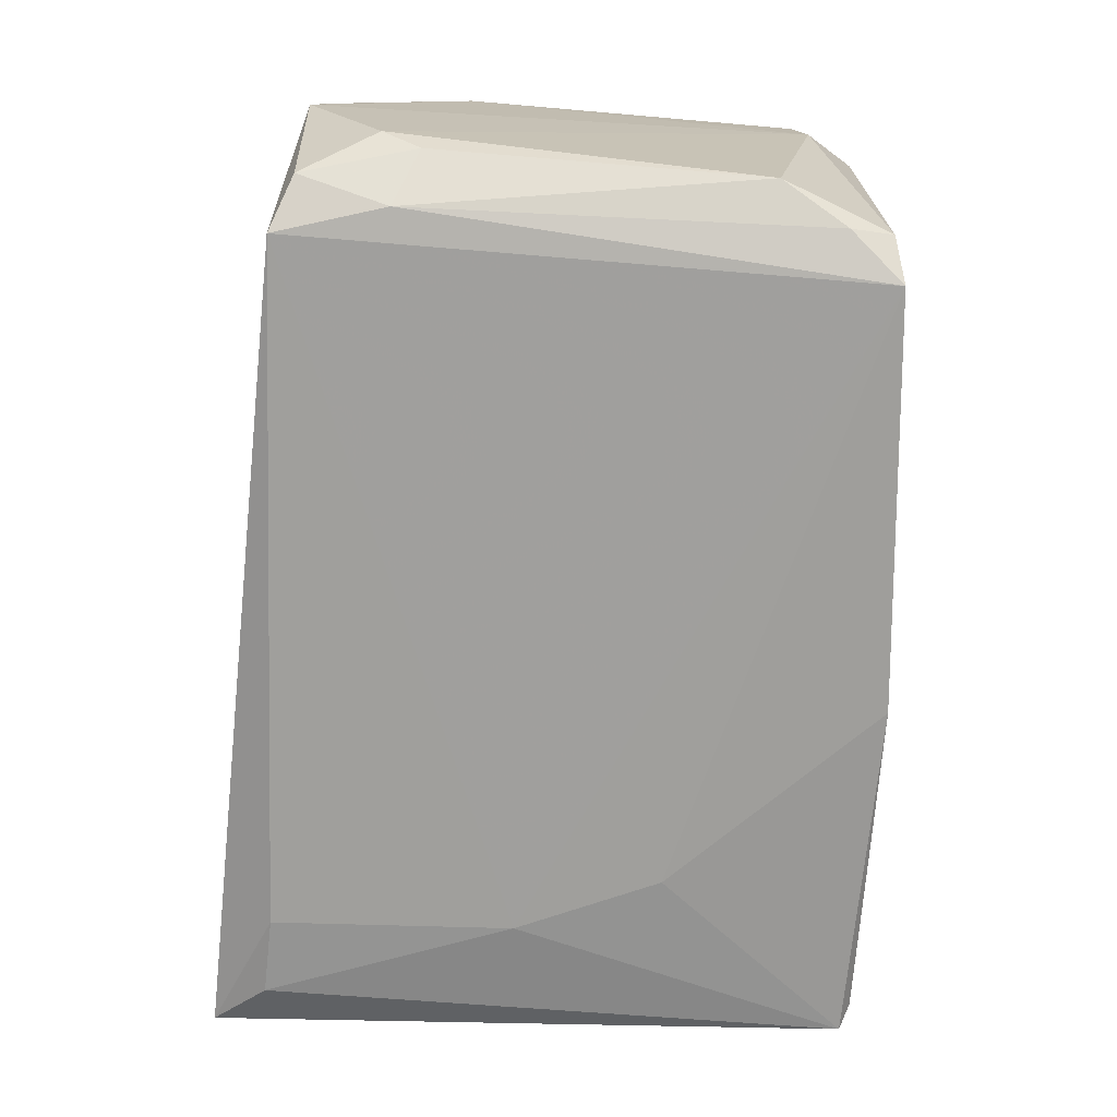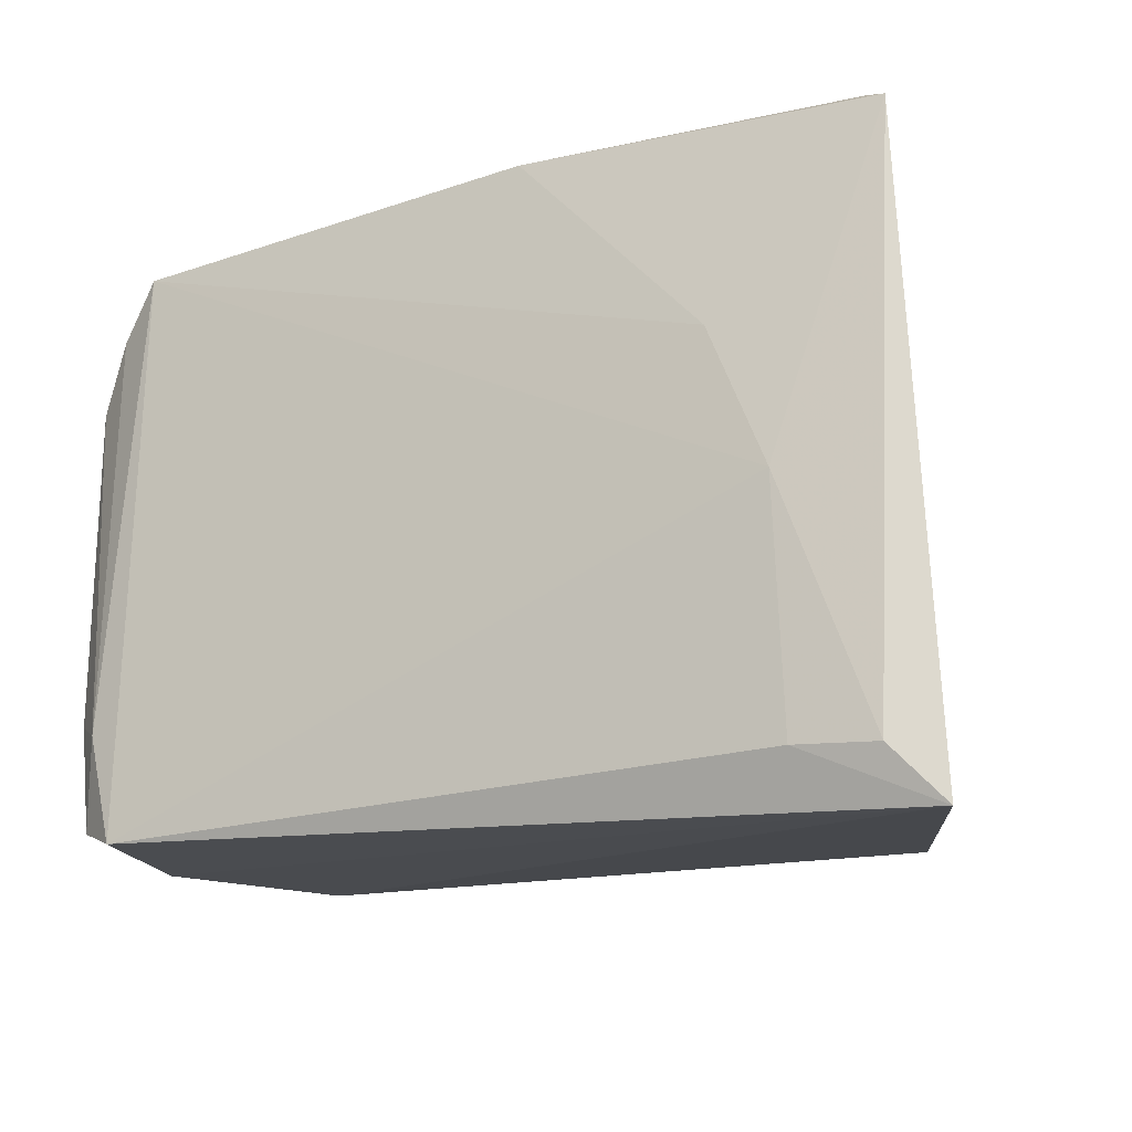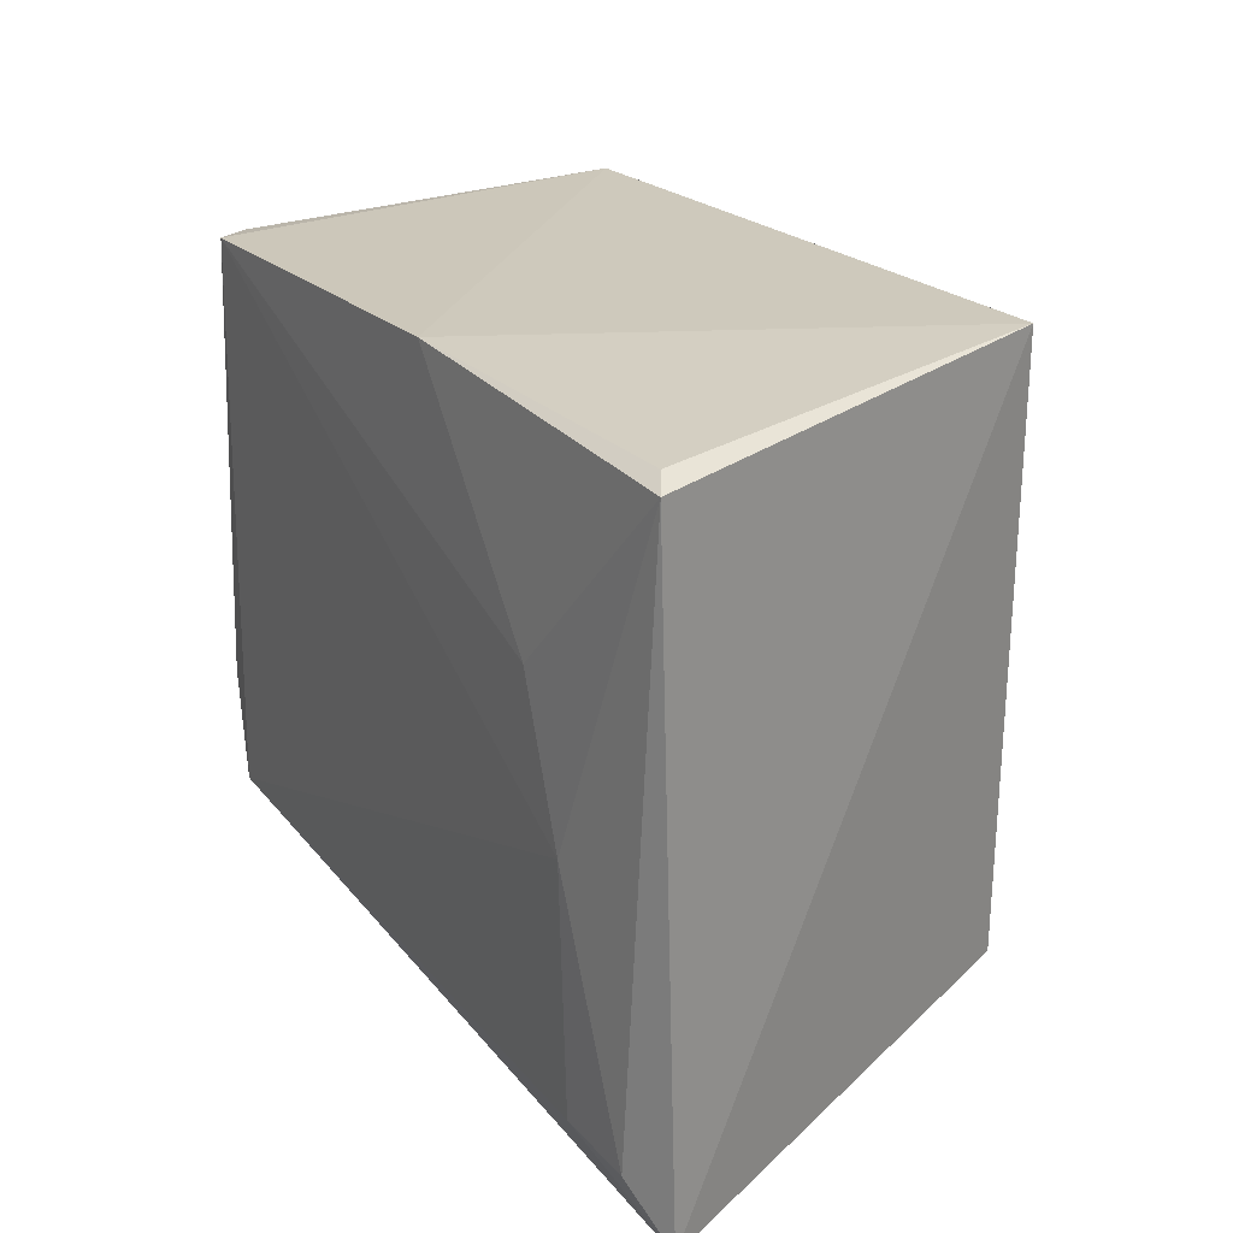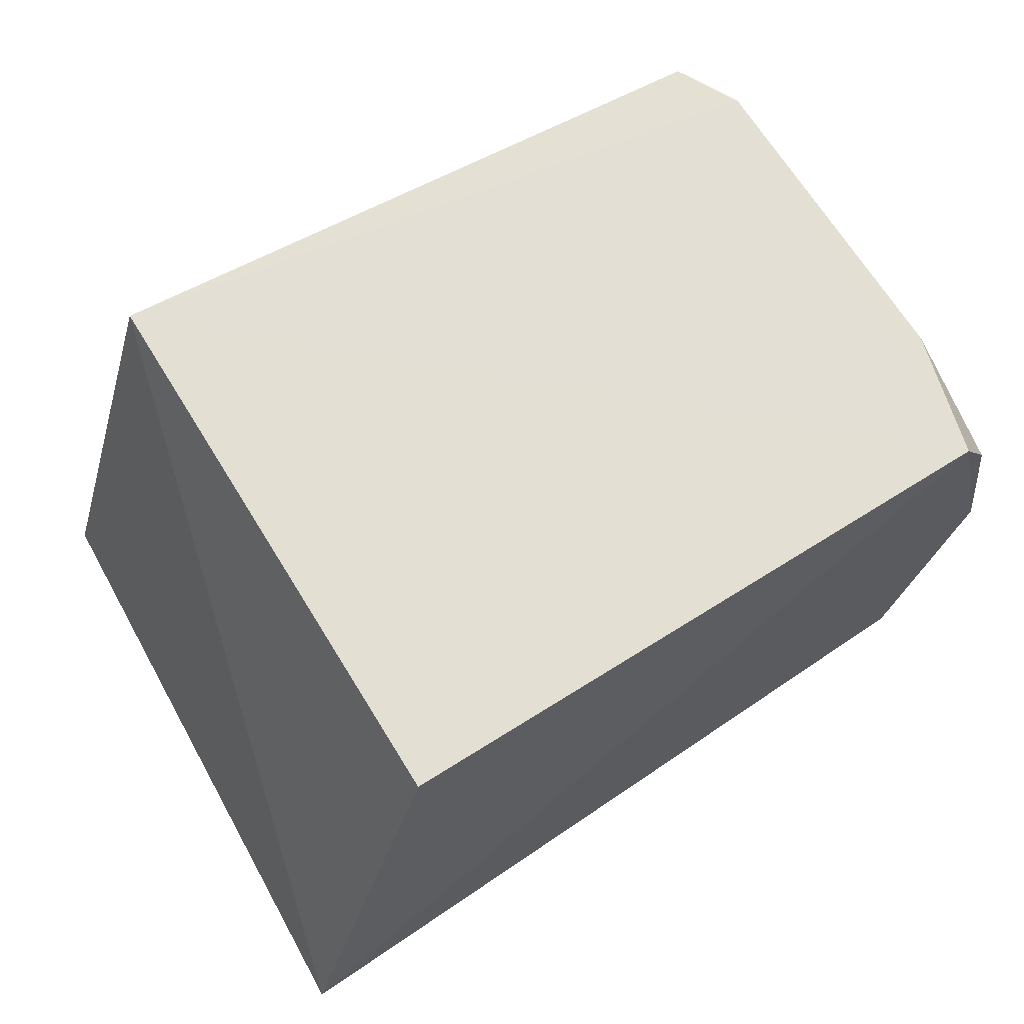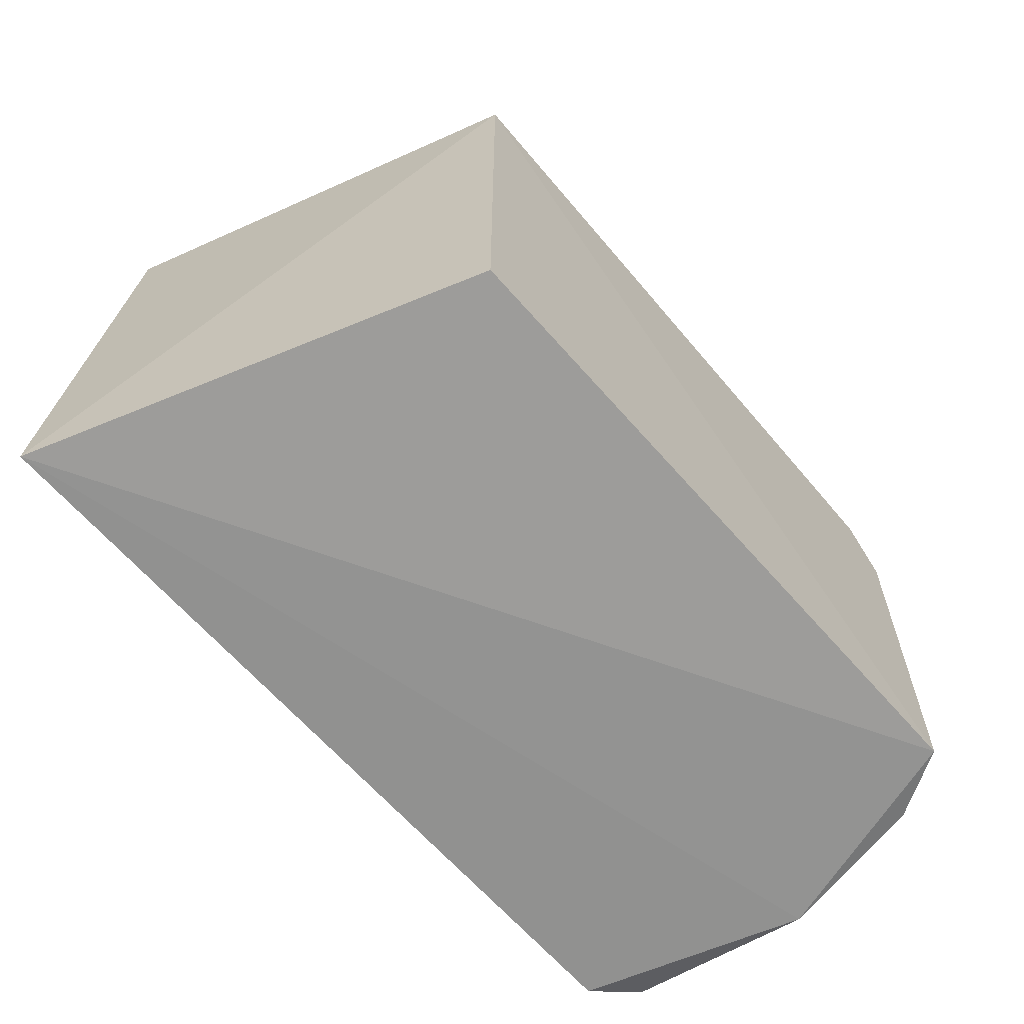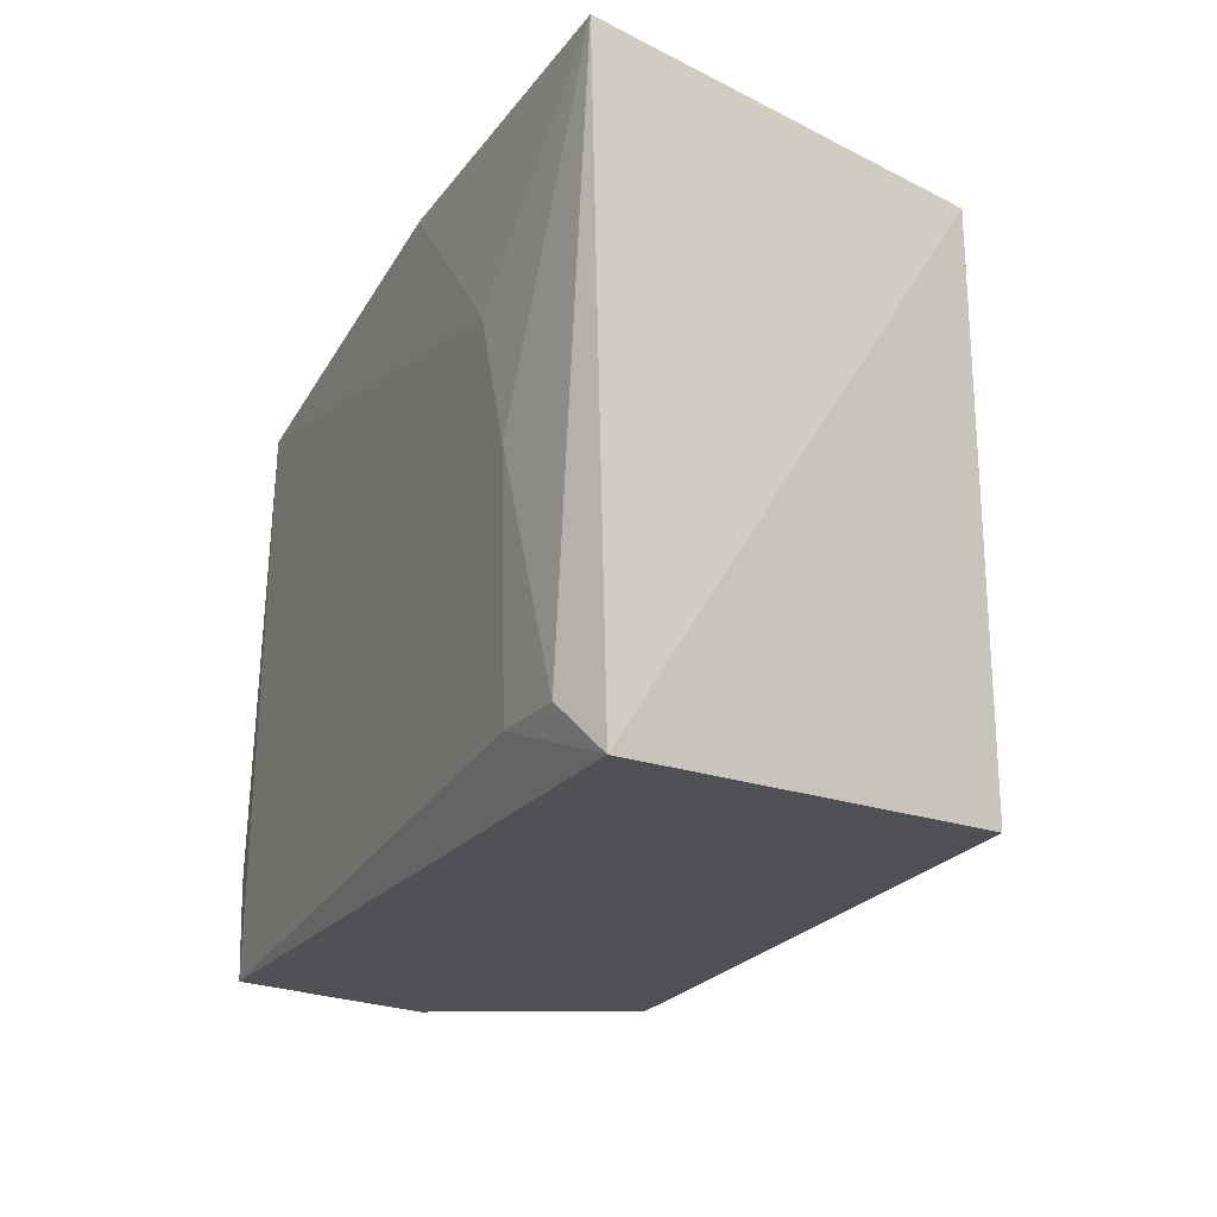
<metadata>
{"format":"obj","ext":"obj","renderer":"f3d","projection":"perspective","resolution":1024,"background":"white","views":[{"elev":-72.5,"azim":86.5,"up":"+Z"},{"elev":-18.1,"azim":-150.9,"up":"+Y"},{"elev":25.5,"azim":-117.9,"up":"+Y"},{"elev":69.0,"azim":-31.7,"up":"+Z"},{"elev":-66.1,"azim":-46.4,"up":"+Y"},{"elev":-23.6,"azim":-112.4,"up":"+Y"}]}
</metadata>
<code>
v 0.04922 -0.03261 0.03232
v 0.05207 -0.0708 0.02776
v 0.04568 -0.03241 0.002237
v -0.008657 -0.03096 0.004939
v 0.002008 -0.07195 0.03476
v -0.0106 -0.07569 0.005173
v 0.01639 -0.03029 0.003261
v 0.05163 -0.04063 0.004944
v 0.0493 -0.07115 0.03276
v 0.002008 -0.03018 0.03476
v -0.001071 -0.05469 0.002919
v 0.05174 -0.03727 0.03225
v 0.04846 -0.03299 0.004978
v 0.04662 -0.07281 0.00193
v -0.00706 -0.03025 0.005816
v -0.007298 -0.07196 0.003567
v 0.003019 -0.04467 0.003009
v 0.05306 -0.07186 0.0169
v 0.0525 -0.06131 0.0309
v 0.04891 -0.03609 0.003472
v 0.05205 -0.03663 0.02639
v -0.001698 -0.07164 0.003036
v 0.05275 -0.06625 0.007283
v 0.04873 -0.06516 0.002282
v 0.0502 -0.07142 0.004033
v 0.05208 -0.06354 0.00527
f 7 1 3
f 9 5 6
f 10 6 5
f 10 4 6
f 10 1 7
f 10 5 9
f 12 10 9
f 12 1 10
f 13 3 1
f 14 11 3
f 15 10 7
f 15 7 4
f 15 4 10
f 16 6 4
f 16 4 11
f 17 11 4
f 17 4 7
f 17 7 3
f 17 3 11
f 18 2 9
f 18 9 6
f 18 6 14
f 19 12 9
f 19 9 2
f 19 2 18
f 20 13 8
f 20 3 13
f 21 8 13
f 21 19 18
f 21 12 19
f 21 13 1
f 21 1 12
f 22 14 6
f 22 6 16
f 22 16 11
f 22 11 14
f 23 21 18
f 23 8 21
f 24 14 3
f 24 3 20
f 24 20 8
f 25 23 18
f 25 18 14
f 25 14 24
f 26 25 24
f 26 24 8
f 26 8 23
f 26 23 25

</code>
